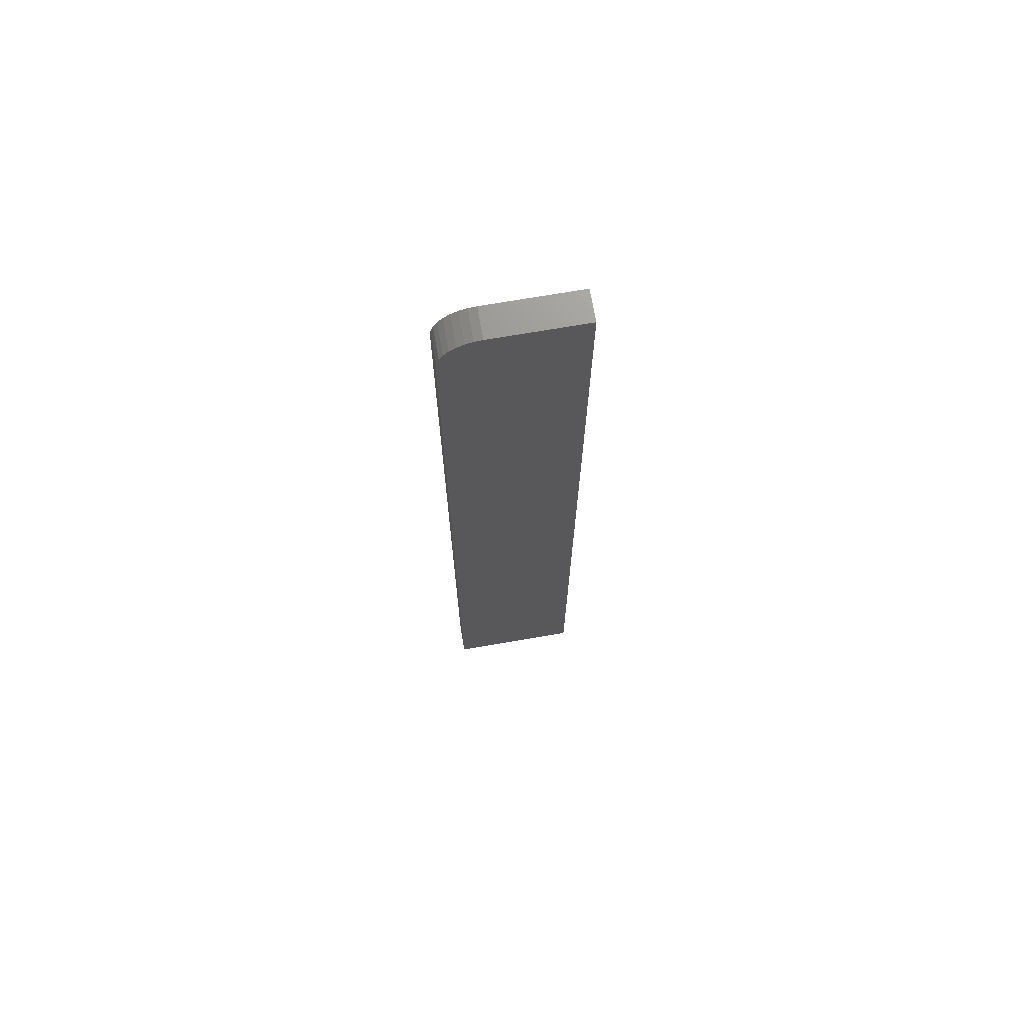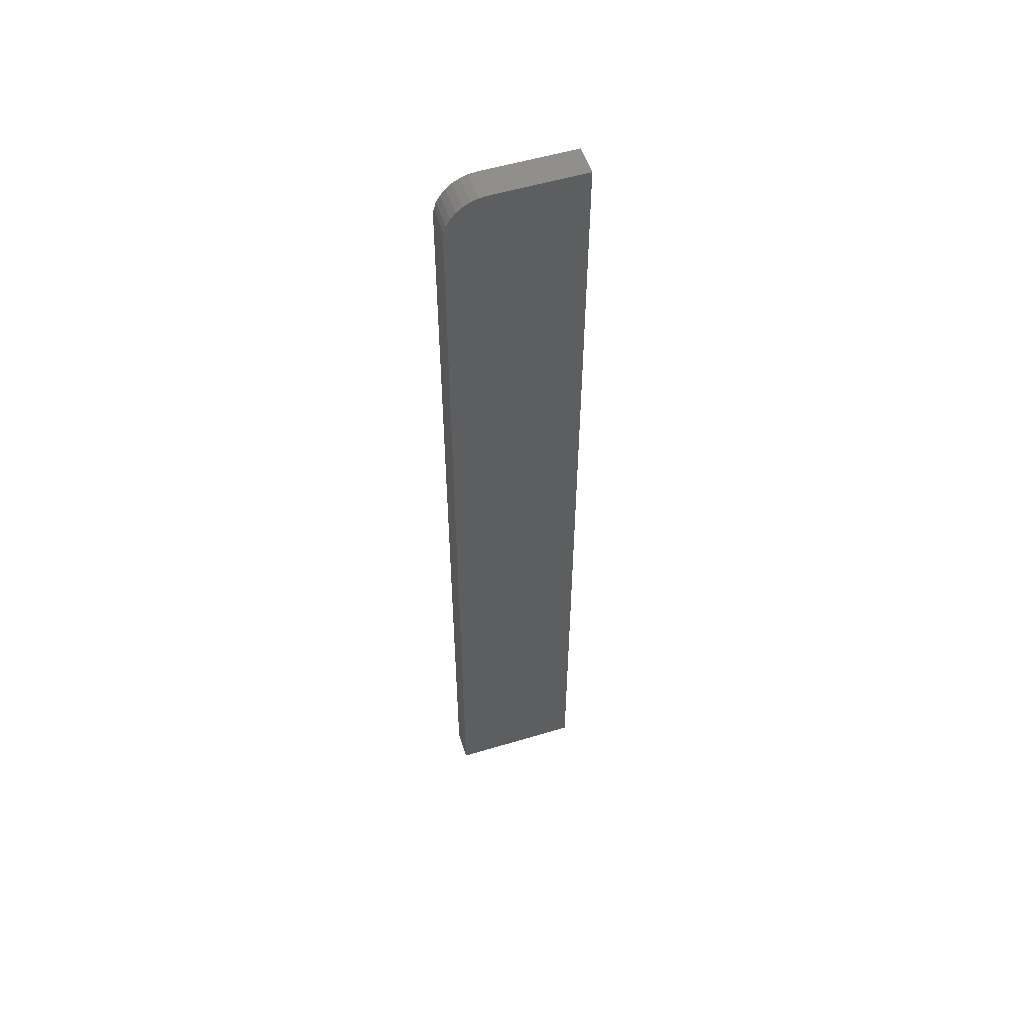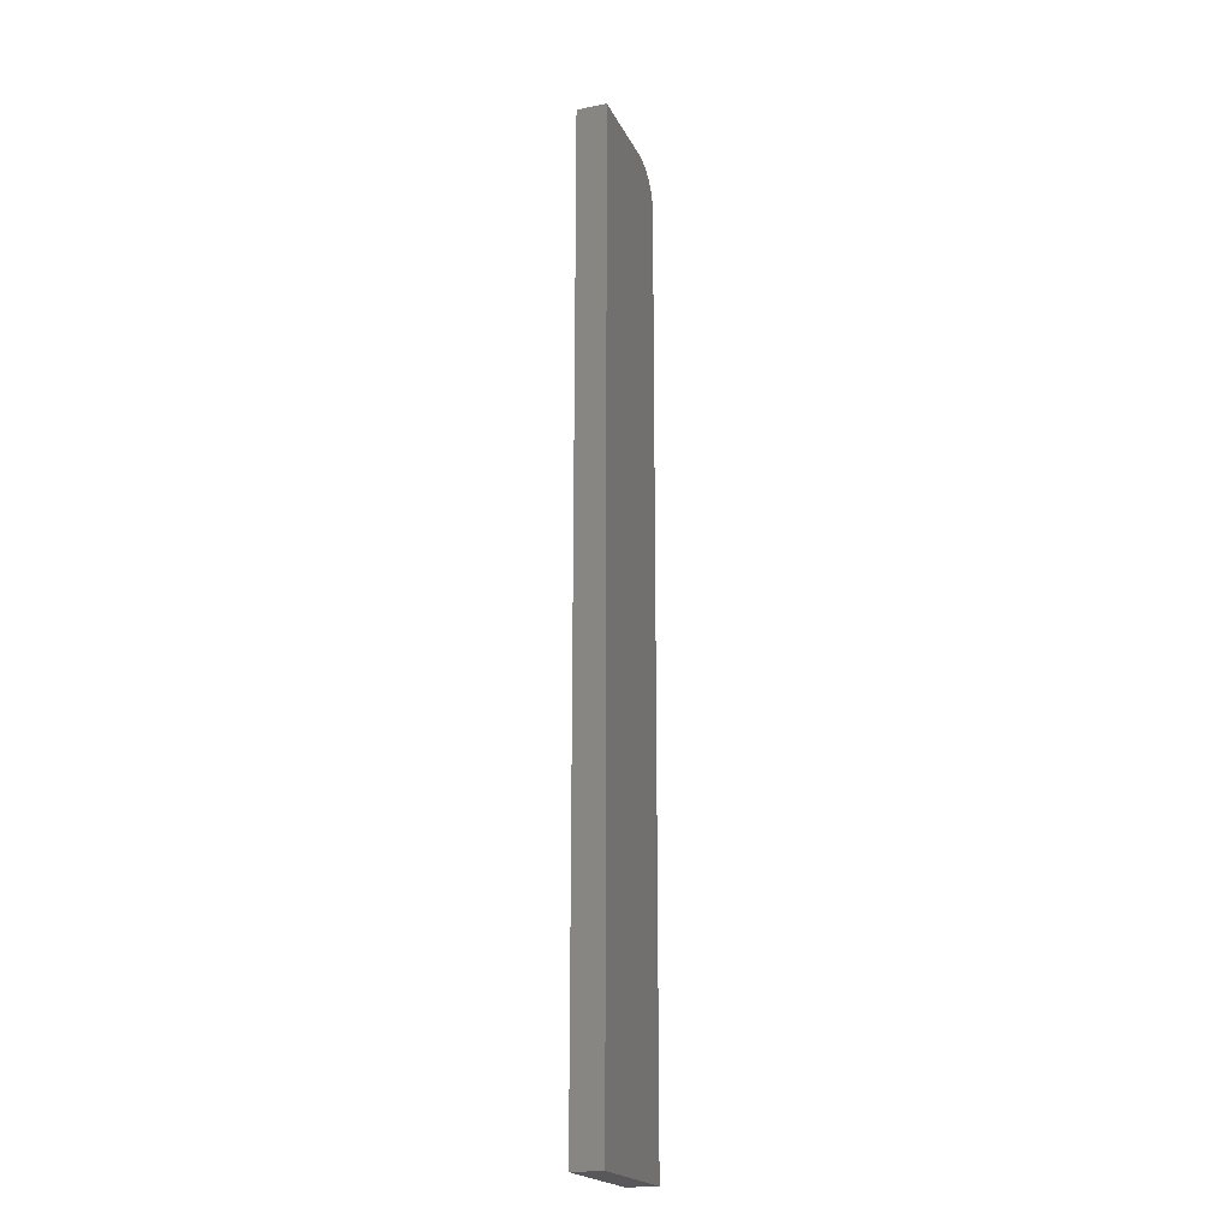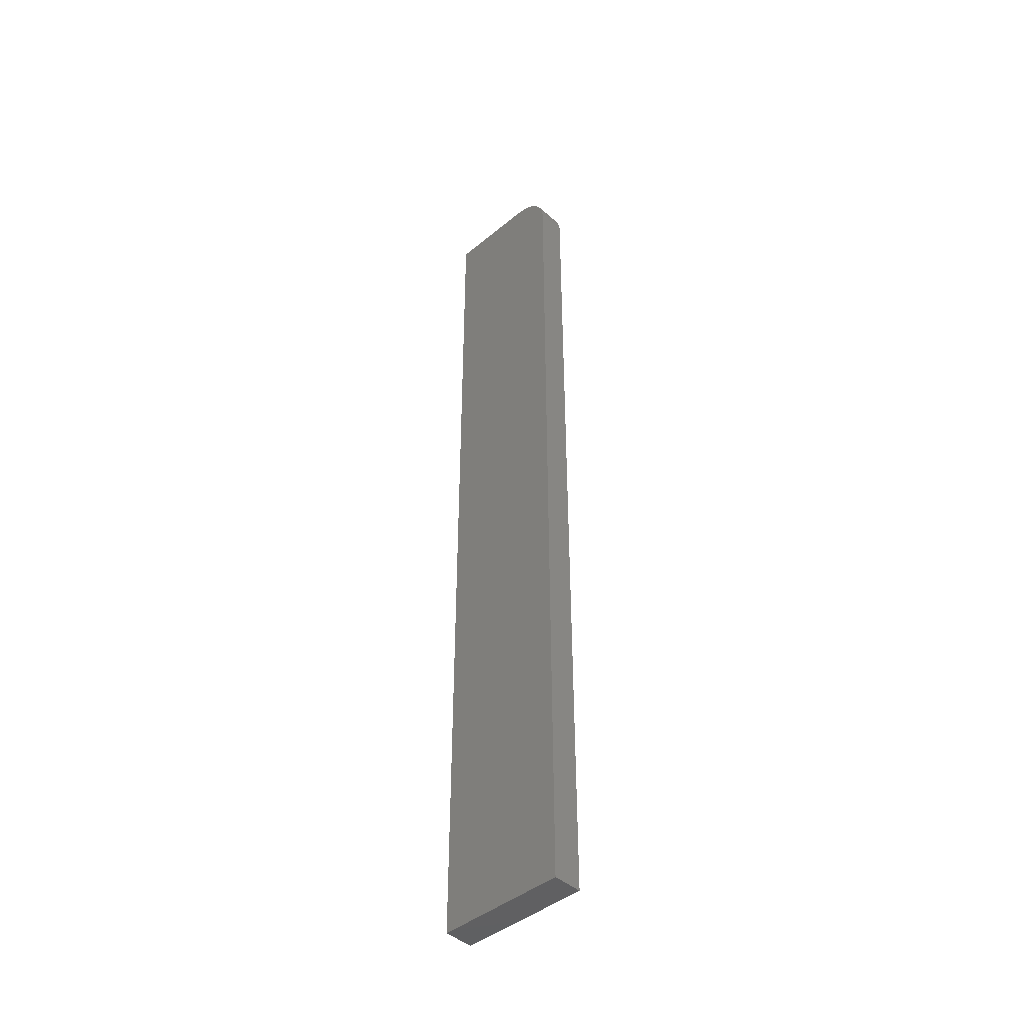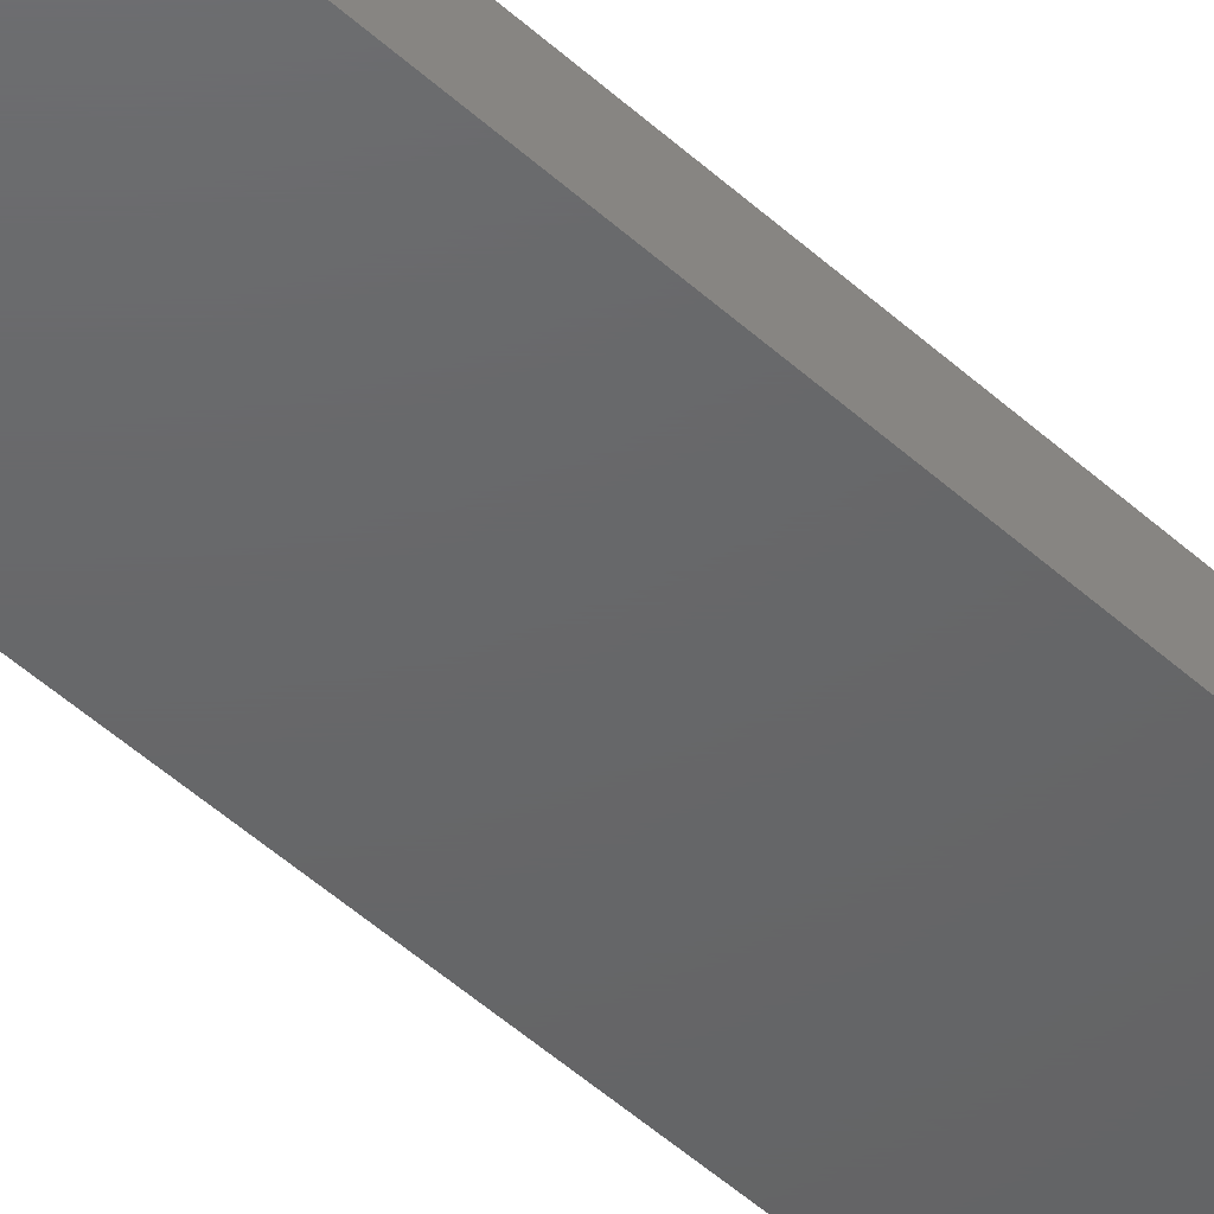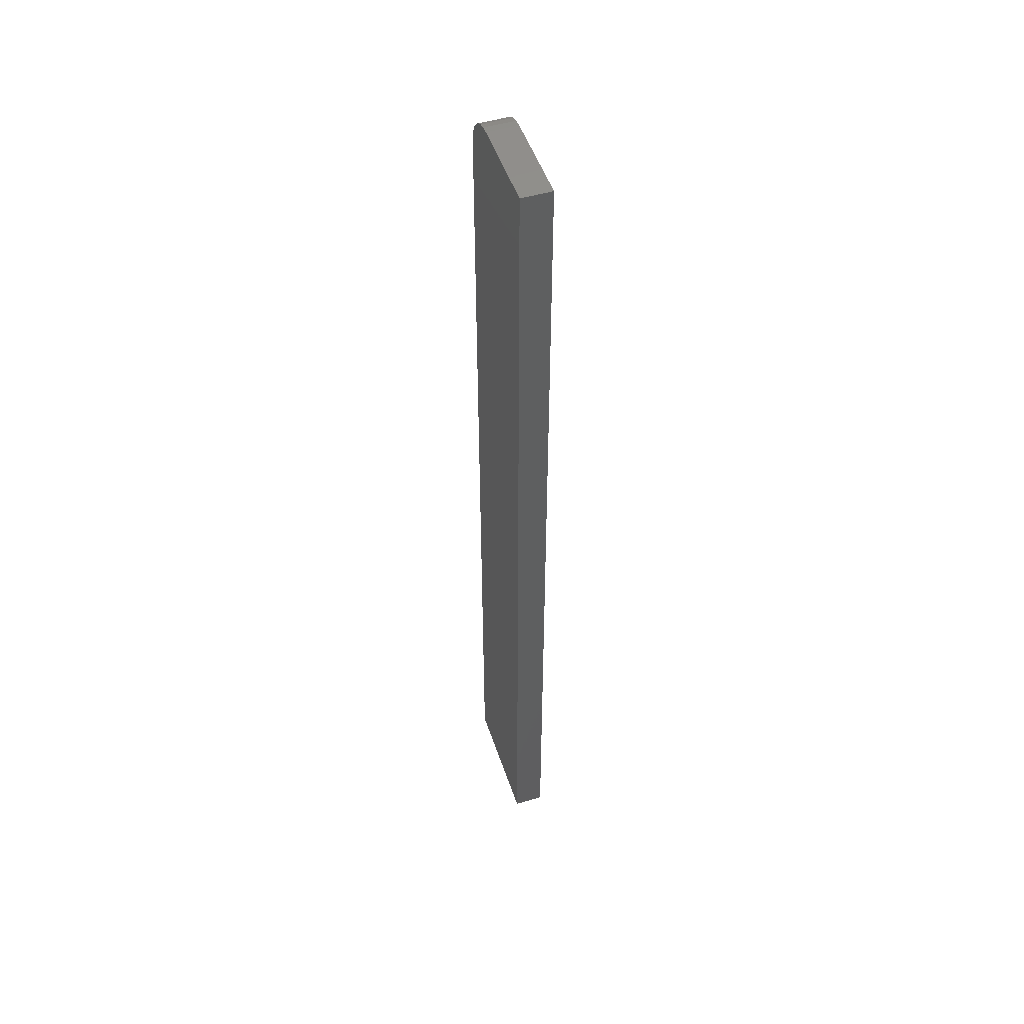
<metadata>
{"format":"stl","ext":"stl","renderer":"f3d","projection":"perspective","resolution":1024,"background":"white","views":[{"elev":71.2,"azim":-9.8,"up":"+Z"},{"elev":54.4,"azim":-17.7,"up":"+Z"},{"elev":-20.3,"azim":109.7,"up":"+Z"},{"elev":-43.7,"azim":-135.9,"up":"+Z"},{"elev":-46.5,"azim":43.6,"up":"+Y"},{"elev":49.9,"azim":71.8,"up":"+Z"}]}
</metadata>
<code>
# stl→obj: 24 verts, 44 faces
v 0.1037 -0.02344 0.75
v -0.03906 -0.02344 0.75
v -0.05126 -0.02344 0.7488
v -0.06298 -0.02344 0.7452
v -0.07379 -0.02344 0.7395
v -0.08326 -0.02344 0.7317
v -0.09103 -0.02344 0.7222
v -0.0968 -0.02344 0.7114
v -0.1004 -0.02344 0.6997
v -0.1016 -0.02344 0.6875
v -0.1016 -0.02344 -0.75
v 0.1037 -0.02344 -0.75
v 0.1037 0.02344 0.75
v 0.1037 0.02344 -0.75
v -0.1016 0.02344 -0.75
v -0.1016 0.02344 0.6875
v -0.1004 0.02344 0.6997
v -0.0968 0.02344 0.7114
v -0.09103 0.02344 0.7222
v -0.08326 0.02344 0.7317
v -0.07379 0.02344 0.7395
v -0.06298 0.02344 0.7452
v -0.05126 0.02344 0.7488
v -0.03906 0.02344 0.75
f 1 2 3
f 1 3 4
f 1 4 5
f 1 5 6
f 1 6 7
f 1 7 8
f 1 8 9
f 1 9 10
f 1 10 11
f 1 11 12
f 13 14 15
f 13 15 16
f 13 16 17
f 13 17 18
f 13 18 19
f 13 19 20
f 13 20 21
f 13 21 22
f 13 22 23
f 13 23 24
f 10 16 11
f 11 16 15
f 1 13 2
f 2 13 24
f 16 10 17
f 17 10 9
f 17 9 18
f 18 9 8
f 18 8 19
f 19 8 7
f 19 7 20
f 20 7 6
f 20 6 21
f 21 6 5
f 21 5 22
f 22 5 4
f 22 4 23
f 23 4 3
f 23 3 24
f 24 3 2
f 12 14 1
f 1 14 13
f 11 15 12
f 12 15 14

</code>
